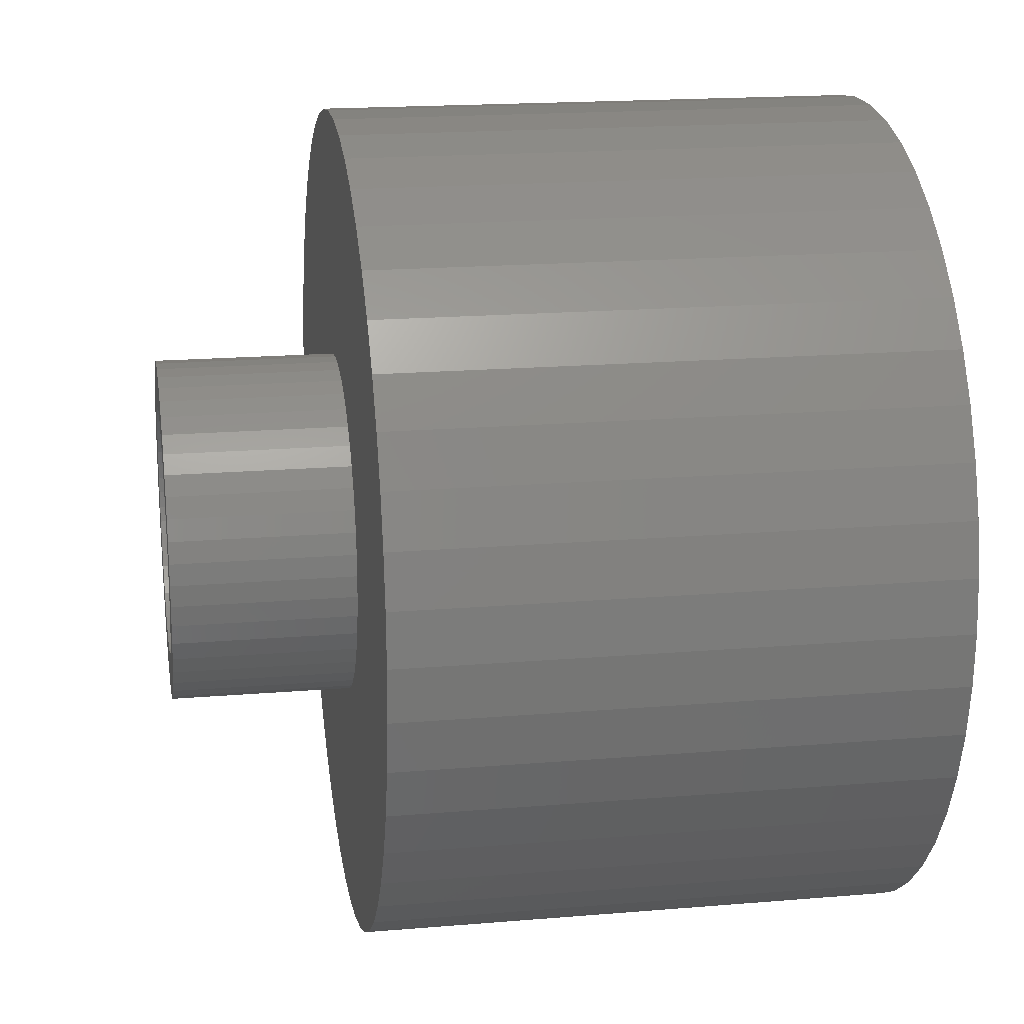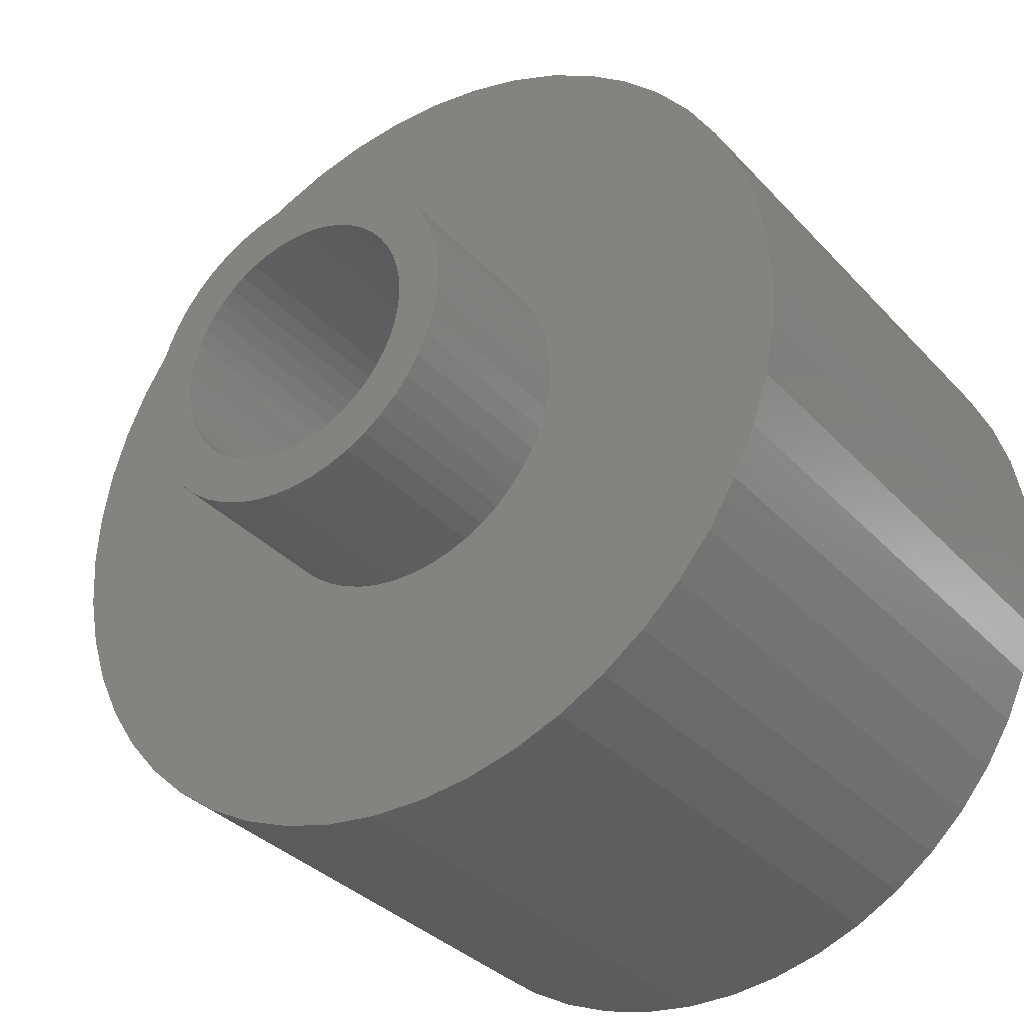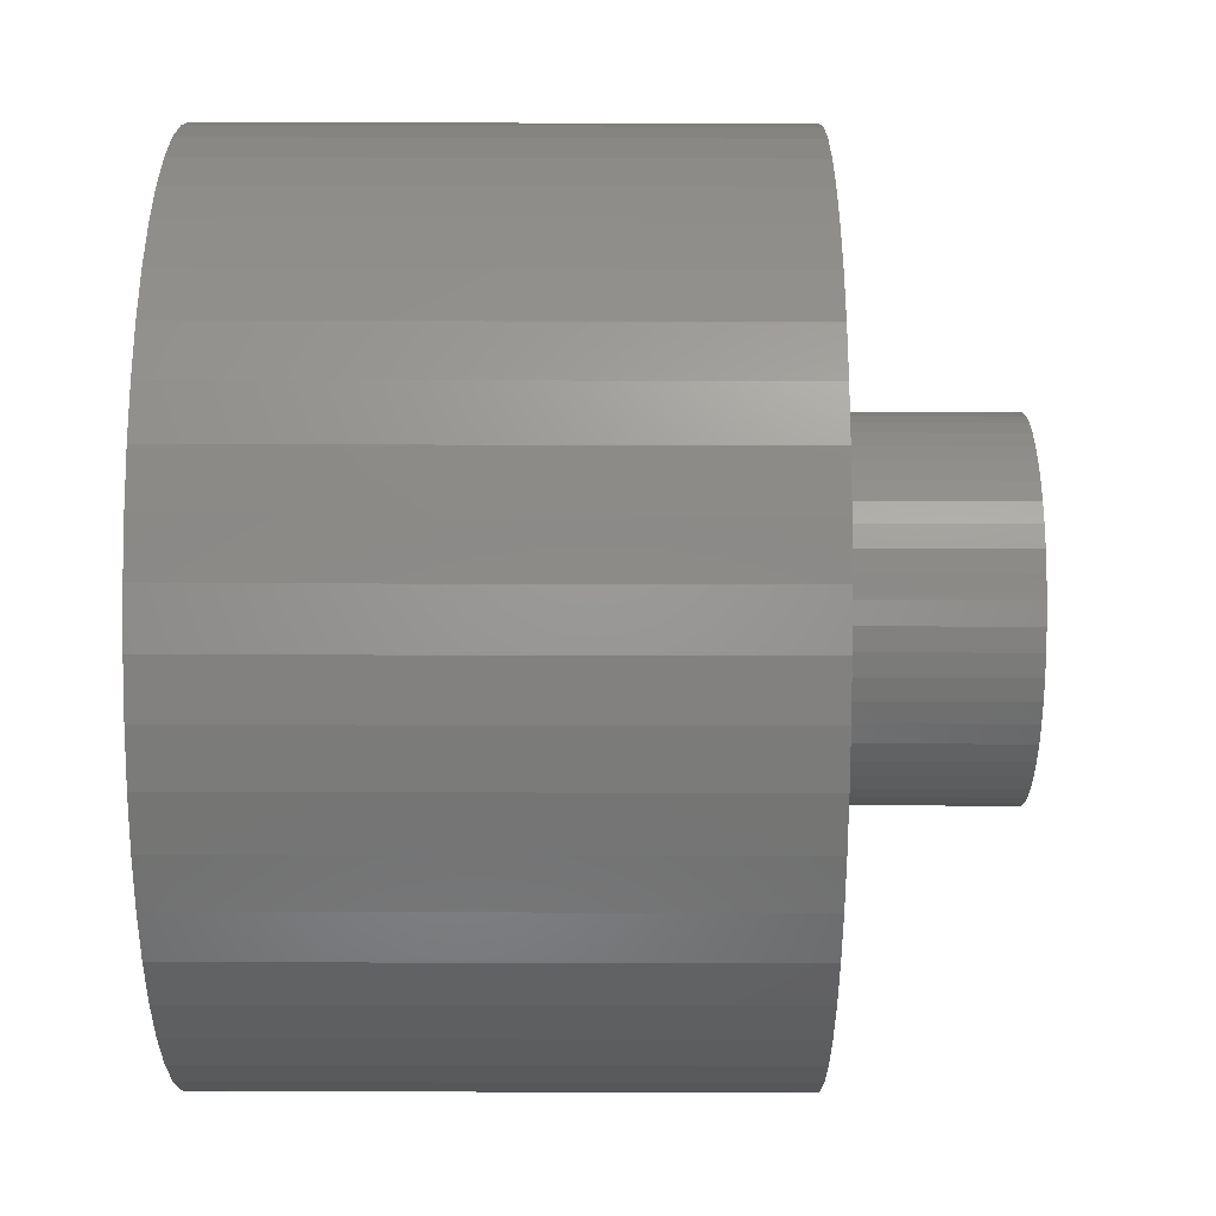
<metadata>
{"format":"stl","ext":"stl","renderer":"f3d","projection":"perspective","resolution":1024,"background":"white","views":[{"elev":18.2,"azim":-99.3,"up":"+Y"},{"elev":-33.6,"azim":-144.7,"up":"+Y"},{"elev":-45.6,"azim":89.8,"up":"+Y"}]}
</metadata>
<code>
# stl→obj: 350 verts, 700 faces
v 7 0 0
v 6.945 0.8773 -9
v 6.945 0.8773 0
v 7 0 -9
v -7 0 -9
v -6.945 0.8773 0
v -6.945 0.8773 -9
v -7 0 0
v 0.4395 6.986 -9
v -0.4395 6.986 0
v 0.4395 6.986 0
v -0.4395 6.986 -9
v -0.4395 -6.986 -9
v 0.4395 -6.986 0
v -0.4395 -6.986 0
v 0.4395 -6.986 -9
v 5.103 4.792 -9
v 4.462 5.394 0
v 5.103 4.792 0
v 4.462 5.394 -9
v -4.462 5.394 -9
v -5.103 4.792 0
v -4.462 5.394 0
v -5.103 4.792 -9
v -2.163 6.657 -9
v -2.98 6.334 0
v -2.163 6.657 0
v -2.98 6.334 -9
v 6.508 2.577 0
v 6.134 3.372 -9
v 6.134 3.372 0
v 6.508 2.577 -9
v 6.78 1.741 -9
v 6.78 1.741 0
v 2.98 6.334 -9
v 2.163 6.657 0
v 2.98 6.334 0
v 2.163 6.657 -9
v 3.751 5.91 -9
v 3.751 5.91 0
v -6.508 2.577 -9
v -6.134 3.372 0
v -6.134 3.372 -9
v -6.508 2.577 0
v -6.78 1.741 -9
v -6.78 1.741 0
v -1.312 6.876 -9
v -1.312 6.876 0
v 1.312 -6.876 0
v 1.312 -6.876 -9
v 5.663 4.114 0
v 5.663 4.114 -9
v 1.312 6.876 0
v 1.312 6.876 -9
v -5.663 4.114 0
v -5.663 4.114 -9
v 4.375 0 0
v 4.34 0.5483 0
v 6.945 -0.8773 0
v 4.238 1.088 0
v 4.34 -0.5483 0
v 4.068 1.611 0
v 6.78 -1.741 0
v 3.834 2.108 0
v 4.238 -1.088 0
v 3.539 2.572 0
v 6.508 -2.577 0
v 3.189 2.995 0
v 4.068 -1.611 0
v 6.134 -3.372 0
v 2.789 3.371 0
v 2.344 3.694 0
v 1.863 3.959 0
v 1.352 4.161 0
v 0.8198 4.298 0
v 0.2747 4.366 0
v -0.2747 4.366 0
v -0.8198 4.298 0
v -1.352 4.161 0
v -1.863 3.959 0
v -2.344 3.694 0
v -3.751 5.91 0
v -2.789 3.371 0
v -3.189 2.995 0
v -3.539 2.572 0
v -3.834 2.108 0
v -4.068 1.611 0
v 3.834 -2.108 0
v 5.663 -4.114 0
v 3.539 -2.572 0
v 5.103 -4.792 0
v 3.189 -2.995 0
v 4.462 -5.394 0
v 2.789 -3.371 0
v 3.751 -5.91 0
v 2.344 -3.694 0
v 2.98 -6.334 0
v 1.863 -3.959 0
v 2.163 -6.657 0
v 1.352 -4.161 0
v 0.8198 -4.298 0
v 0.2747 -4.366 0
v -0.2747 -4.366 0
v -0.8198 -4.298 0
v -1.312 -6.876 0
v -1.352 -4.161 0
v -2.163 -6.657 0
v -1.863 -3.959 0
v -2.98 -6.334 0
v -2.344 -3.694 0
v -3.751 -5.91 0
v -2.789 -3.371 0
v -4.462 -5.394 0
v -3.189 -2.995 0
v -5.103 -4.792 0
v -3.539 -2.572 0
v -5.663 -4.114 0
v -3.834 -2.108 0
v -6.134 -3.372 0
v -4.068 -1.611 0
v -6.508 -2.577 0
v -4.238 -1.088 0
v -6.78 -1.741 0
v -4.34 -0.5483 0
v -6.945 -0.8773 0
v -4.375 0 0
v -4.238 1.088 0
v -4.34 0.5483 0
v -3.751 5.91 -9
v 6.945 -0.8773 -9
v 6.508 -2.577 -9
v 6.134 -3.372 -9
v -5.103 -4.792 -9
v -4.462 -5.394 -9
v -6.134 -3.372 -9
v -6.508 -2.577 -9
v -5.663 -4.114 -9
v 2.875 0 -9
v 2.852 -0.3603 -9
v 6.78 -1.741 -9
v 2.785 -0.715 -9
v 2.852 0.3603 -9
v 2.673 -1.058 -9
v 2.519 -1.385 -9
v 5.663 -4.114 -9
v 2.785 0.715 -9
v 2.326 -1.69 -9
v 5.103 -4.792 -9
v 2.096 -1.968 -9
v 4.462 -5.394 -9
v 2.673 1.058 -9
v 1.833 -2.215 -9
v 3.751 -5.91 -9
v 1.54 -2.427 -9
v 2.98 -6.334 -9
v 2.519 1.385 -9
v 1.224 -2.601 -9
v 2.163 -6.657 -9
v 0.8884 -2.734 -9
v 0.5387 -2.824 -9
v 0.1805 -2.869 -9
v -0.1805 -2.869 -9
v -0.5387 -2.824 -9
v -1.312 -6.876 -9
v -0.8884 -2.734 -9
v -2.163 -6.657 -9
v -1.224 -2.601 -9
v -2.98 -6.334 -9
v -1.54 -2.427 -9
v -3.751 -5.91 -9
v -1.833 -2.215 -9
v -2.096 -1.968 -9
v -2.326 -1.69 -9
v -2.519 -1.385 -9
v 2.326 1.69 -9
v 2.096 1.968 -9
v 1.833 2.215 -9
v 1.54 2.427 -9
v 1.224 2.601 -9
v 0.8884 2.734 -9
v 0.5387 2.824 -9
v 0.1805 2.869 -9
v -0.1805 2.869 -9
v -0.5387 2.824 -9
v -0.8884 2.734 -9
v -1.224 2.601 -9
v -1.54 2.427 -9
v -1.833 2.215 -9
v -2.096 1.968 -9
v -2.326 1.69 -9
v -2.519 1.385 -9
v -2.673 1.058 -9
v -2.785 0.715 -9
v -2.852 0.3603 -9
v -2.875 0 -9
v -2.673 -1.058 -9
v -2.785 -0.715 -9
v -6.78 -1.741 -9
v -2.852 -0.3603 -9
v -6.945 -0.8773 -9
v -2.785 0.715 -12
v -2.673 1.058 -12
v 2.326 1.69 -12
v 2.519 1.385 -12
v 1.224 2.601 -12
v 0.8884 2.734 -12
v -0.8884 2.734 -12
v -1.224 2.601 -12
v -2.519 1.385 -12
v 2.852 -0.3603 -12
v 2.785 -0.715 -12
v 2.096 1.968 -12
v 1.833 2.215 -12
v 1.54 2.427 -12
v -2.852 0.3603 -12
v -2.326 1.69 -12
v -2.096 1.968 -12
v -0.1805 2.869 -12
v -0.5387 2.824 -12
v -1.833 2.215 -12
v 2.852 0.3603 -12
v 2.875 0 -12
v 1.224 -2.601 -12
v 1.54 -2.427 -12
v 0.1805 2.869 -12
v 0.5387 2.824 -12
v -2.875 0 -12
v -1.54 2.427 -12
v -0.1805 -2.869 -12
v 0.1805 -2.869 -12
v 2.125 0 -12
v 2.108 -0.2663 -12
v 2.058 -0.5285 -12
v 2.673 -1.058 -12
v 2.108 0.2663 -12
v 1.976 -0.7823 -12
v 2.519 -1.385 -12
v 2.785 0.715 -12
v 1.862 -1.024 -12
v 2.326 -1.69 -12
v 2.058 0.5285 -12
v 2.673 1.058 -12
v 1.719 -1.249 -12
v 2.096 -1.968 -12
v 1.549 -1.455 -12
v 1.833 -2.215 -12
v 1.355 -1.637 -12
v 1.139 -1.794 -12
v 0.9048 -1.923 -12
v 0.8884 -2.734 -12
v 0.6567 -2.021 -12
v 0.5387 -2.824 -12
v 0.3982 -2.087 -12
v 0.1334 -2.121 -12
v -0.1334 -2.121 -12
v -0.3982 -2.087 -12
v -0.5387 -2.824 -12
v -0.6567 -2.021 -12
v -0.8884 -2.734 -12
v -0.9048 -1.923 -12
v -1.224 -2.601 -12
v -1.139 -1.794 -12
v -1.54 -2.427 -12
v -1.355 -1.637 -12
v -1.833 -2.215 -12
v -1.549 -1.455 -12
v -2.096 -1.968 -12
v -1.719 -1.249 -12
v -2.326 -1.69 -12
v -1.862 -1.024 -12
v -2.519 -1.385 -12
v -1.976 -0.7823 -12
v -2.673 -1.058 -12
v -2.058 -0.5285 -12
v 1.976 0.7823 -12
v 1.862 1.024 -12
v 1.719 1.249 -12
v 1.549 1.455 -12
v 1.355 1.637 -12
v 1.139 1.794 -12
v 0.9048 1.923 -12
v 0.6567 2.021 -12
v 0.3982 2.087 -12
v 0.1334 2.121 -12
v -0.1334 2.121 -12
v -0.3982 2.087 -12
v -0.6567 2.021 -12
v -0.9048 1.923 -12
v -1.139 1.794 -12
v -1.355 1.637 -12
v -1.549 1.455 -12
v -1.719 1.249 -12
v -1.862 1.024 -12
v -1.976 0.7823 -12
v -2.058 0.5285 -12
v -2.108 0.2663 -12
v -2.125 0 -12
v -2.785 -0.715 -12
v -2.108 -0.2663 -12
v -2.852 -0.3603 -12
v 0.1334 -2.121 -3.7
v 2.125 0 -3.7
v 2.108 0.2663 -3.7
v 2.108 -0.2663 -3.7
v -2.058 -0.5285 -3.7
v -2.108 -0.2663 -3.7
v -0.3982 2.087 -3.7
v 1.719 -1.249 -3.7
v 1.549 -1.455 -3.7
v 2.058 -0.5285 -3.7
v 1.862 -1.024 -3.7
v 0.9048 -1.923 -3.7
v 0.6567 -2.021 -3.7
v -1.355 -1.637 -3.7
v -0.6567 2.021 -3.7
v 1.976 -0.7823 -3.7
v 0.3982 -2.087 -3.7
v 1.355 -1.637 -3.7
v -0.3982 -2.087 -3.7
v -0.6567 -2.021 -3.7
v -1.719 -1.249 -3.7
v -1.862 -1.024 -3.7
v 1.862 1.024 -3.7
v 1.719 1.249 -3.7
v 1.139 -1.794 -3.7
v -1.139 -1.794 -3.7
v -1.976 -0.7823 -3.7
v -2.058 0.5285 -3.7
v 1.139 1.794 -3.7
v 0.9048 1.923 -3.7
v 0.1334 2.121 -3.7
v -0.9048 -1.923 -3.7
v -1.549 -1.455 -3.7
v -1.976 0.7823 -3.7
v -1.862 1.024 -3.7
v -1.355 1.637 -3.7
v -1.139 1.794 -3.7
v -0.9048 1.923 -3.7
v -1.719 1.249 -3.7
v 1.355 1.637 -3.7
v 0.3982 2.087 -3.7
v -0.1334 -2.121 -3.7
v 1.976 0.7823 -3.7
v 1.549 1.455 -3.7
v -0.1334 2.121 -3.7
v 0.6567 2.021 -3.7
v -2.125 0 -3.7
v -1.549 1.455 -3.7
v 2.058 0.5285 -3.7
v -2.108 0.2663 -3.7
f 1 2 3
f 2 1 4
f 5 6 7
f 6 5 8
f 9 10 11
f 10 9 12
f 13 14 15
f 14 13 16
f 17 18 19
f 18 17 20
f 21 22 23
f 22 21 24
f 25 26 27
f 26 25 28
f 29 30 31
f 30 29 32
f 3 33 34
f 33 3 2
f 35 36 37
f 36 35 38
f 39 37 40
f 37 39 35
f 41 42 43
f 42 41 44
f 45 44 41
f 44 45 46
f 47 27 48
f 27 47 25
f 16 49 14
f 49 16 50
f 34 32 29
f 32 34 33
f 51 17 19
f 17 51 52
f 31 52 51
f 52 31 30
f 38 53 36
f 53 38 54
f 54 11 53
f 11 54 9
f 20 40 18
f 40 20 39
f 43 55 56
f 55 43 42
f 56 22 24
f 22 56 55
f 7 46 45
f 46 7 6
f 57 1 3
f 58 3 34
f 1 57 59
f 60 34 29
f 61 59 57
f 62 29 31
f 59 61 63
f 64 31 51
f 65 63 61
f 66 51 19
f 63 65 67
f 68 19 18
f 69 67 65
f 67 69 70
f 3 58 57
f 34 60 58
f 29 62 60
f 31 64 62
f 71 18 40
f 51 66 64
f 19 68 66
f 72 40 37
f 18 71 68
f 40 72 71
f 73 37 36
f 37 73 72
f 36 74 73
f 53 74 36
f 53 75 74
f 11 75 53
f 11 76 75
f 11 77 76
f 10 77 11
f 10 78 77
f 48 78 10
f 48 79 78
f 27 79 48
f 79 27 80
f 26 80 27
f 80 26 81
f 82 81 26
f 81 82 83
f 23 83 82
f 83 23 84
f 22 84 23
f 84 22 85
f 55 85 22
f 85 55 86
f 86 42 87
f 42 86 55
f 88 70 69
f 70 88 89
f 90 89 88
f 89 90 91
f 92 91 90
f 91 92 93
f 94 93 92
f 93 94 95
f 96 95 94
f 95 96 97
f 98 97 96
f 97 98 99
f 100 99 98
f 100 49 99
f 101 49 100
f 101 14 49
f 102 14 101
f 103 14 102
f 103 15 14
f 104 15 103
f 104 105 15
f 106 105 104
f 107 106 108
f 106 107 105
f 109 108 110
f 111 110 112
f 108 109 107
f 113 112 114
f 115 114 116
f 110 111 109
f 117 116 118
f 119 118 120
f 121 120 122
f 123 122 124
f 112 113 111
f 125 124 126
f 44 87 42
f 87 44 127
f 114 115 113
f 46 127 44
f 116 117 115
f 127 46 128
f 118 119 117
f 6 128 46
f 120 121 119
f 128 6 126
f 122 123 121
f 8 126 6
f 124 125 123
f 126 8 125
f 28 82 26
f 82 28 129
f 129 23 82
f 23 129 21
f 12 48 10
f 48 12 47
f 59 4 1
f 4 59 130
f 70 131 67
f 131 70 132
f 133 113 115
f 113 133 134
f 135 121 136
f 121 135 119
f 137 119 135
f 119 137 117
f 138 4 130
f 139 130 140
f 4 138 2
f 141 140 131
f 142 2 138
f 143 131 132
f 2 142 33
f 144 132 145
f 146 33 142
f 147 145 148
f 33 146 32
f 149 148 150
f 151 32 146
f 152 150 153
f 32 151 30
f 154 153 155
f 156 30 151
f 30 156 52
f 130 139 138
f 140 141 139
f 131 143 141
f 132 144 143
f 145 147 144
f 157 155 158
f 148 149 147
f 150 152 149
f 153 154 152
f 159 158 50
f 155 157 154
f 158 159 157
f 50 160 159
f 16 160 50
f 16 161 160
f 16 162 161
f 13 162 16
f 13 163 162
f 164 163 13
f 163 164 165
f 166 165 164
f 165 166 167
f 168 167 166
f 167 168 169
f 170 169 168
f 169 170 171
f 134 171 170
f 171 134 172
f 133 172 134
f 172 133 173
f 173 137 174
f 137 173 133
f 175 52 156
f 52 175 17
f 176 17 175
f 17 176 20
f 177 20 176
f 20 177 39
f 178 39 177
f 39 178 35
f 179 35 178
f 35 179 38
f 180 38 179
f 38 180 54
f 181 54 180
f 181 9 54
f 182 9 181
f 183 9 182
f 183 12 9
f 184 12 183
f 47 184 185
f 25 185 186
f 184 47 12
f 28 186 187
f 129 187 188
f 21 188 189
f 185 25 47
f 24 189 190
f 56 190 191
f 43 191 192
f 41 192 193
f 45 193 194
f 186 28 25
f 7 194 195
f 135 174 137
f 174 135 196
f 187 129 28
f 136 196 135
f 188 21 129
f 196 136 197
f 189 24 21
f 198 197 136
f 190 56 24
f 197 198 199
f 191 43 56
f 200 199 198
f 192 41 43
f 199 200 195
f 193 45 41
f 5 195 200
f 194 7 45
f 195 5 7
f 155 95 97
f 95 155 153
f 67 140 63
f 140 67 131
f 133 117 137
f 117 133 115
f 136 123 198
f 123 136 121
f 150 91 93
f 91 150 148
f 158 97 99
f 97 158 155
f 50 99 49
f 99 50 158
f 63 130 59
f 130 63 140
f 89 132 70
f 132 89 145
f 91 145 89
f 145 91 148
f 164 15 105
f 15 164 13
f 168 107 109
f 107 168 166
f 166 105 107
f 105 166 164
f 198 125 200
f 125 198 123
f 200 8 5
f 8 200 125
f 153 93 95
f 93 153 150
f 170 109 111
f 109 170 168
f 134 111 113
f 111 134 170
f 201 192 202
f 192 201 193
f 156 203 175
f 203 156 204
f 205 180 179
f 180 205 206
f 207 186 185
f 186 207 208
f 202 191 209
f 191 202 192
f 141 210 139
f 210 141 211
f 212 177 176
f 177 212 213
f 214 179 178
f 179 214 205
f 215 193 201
f 193 215 194
f 216 189 217
f 189 216 190
f 218 184 183
f 184 218 219
f 220 189 188
f 189 220 217
f 138 221 142
f 221 138 222
f 223 154 157
f 154 223 224
f 175 212 176
f 212 175 203
f 225 183 182
f 183 225 218
f 206 181 180
f 181 206 226
f 213 178 177
f 178 213 214
f 227 194 215
f 194 227 195
f 209 190 216
f 190 209 191
f 219 185 184
f 185 219 207
f 228 188 187
f 188 228 220
f 208 187 186
f 187 208 228
f 229 161 162
f 161 229 230
f 231 222 210
f 232 210 211
f 222 231 221
f 233 211 234
f 235 221 231
f 236 234 237
f 221 235 238
f 239 237 240
f 241 238 235
f 238 241 242
f 210 232 231
f 243 240 244
f 211 233 232
f 234 236 233
f 237 239 236
f 245 244 246
f 240 243 239
f 244 245 243
f 247 246 224
f 246 247 245
f 248 224 223
f 224 248 247
f 223 249 248
f 250 249 223
f 250 251 249
f 252 251 250
f 252 253 251
f 230 253 252
f 230 254 253
f 230 255 254
f 229 255 230
f 229 256 255
f 257 256 229
f 257 258 256
f 259 258 257
f 259 260 258
f 261 260 259
f 260 261 262
f 263 262 261
f 262 263 264
f 265 264 263
f 264 265 266
f 267 266 265
f 266 267 268
f 269 268 267
f 268 269 270
f 271 270 269
f 270 271 272
f 273 272 271
f 272 273 274
f 275 242 241
f 242 275 204
f 276 204 275
f 204 276 203
f 277 203 276
f 203 277 212
f 278 212 277
f 212 278 213
f 279 213 278
f 213 279 214
f 280 214 279
f 214 280 205
f 281 205 280
f 281 206 205
f 282 206 281
f 282 226 206
f 283 226 282
f 283 225 226
f 284 225 283
f 285 225 284
f 285 218 225
f 286 218 285
f 286 219 218
f 287 219 286
f 287 207 219
f 288 207 287
f 208 288 289
f 288 208 207
f 228 289 290
f 289 228 208
f 220 290 291
f 217 291 292
f 290 220 228
f 216 292 293
f 209 293 294
f 202 294 295
f 291 217 220
f 201 295 296
f 215 296 297
f 298 274 273
f 292 216 217
f 274 298 299
f 293 209 216
f 300 299 298
f 294 202 209
f 299 300 297
f 295 201 202
f 227 297 300
f 296 215 201
f 297 227 215
f 269 174 271
f 174 269 173
f 230 160 161
f 160 230 252
f 151 204 156
f 204 151 242
f 146 242 151
f 242 146 238
f 142 238 146
f 238 142 221
f 226 182 181
f 182 226 225
f 139 222 138
f 222 139 210
f 144 234 143
f 234 144 237
f 143 211 141
f 211 143 234
f 246 149 152
f 149 246 244
f 149 240 147
f 240 149 244
f 147 237 144
f 237 147 240
f 300 195 227
f 195 300 199
f 271 196 273
f 196 271 174
f 267 171 172
f 171 267 265
f 250 157 159
f 157 250 223
f 252 159 160
f 159 252 250
f 224 152 154
f 152 224 246
f 261 165 167
f 165 261 259
f 257 162 163
f 162 257 229
f 298 199 300
f 199 298 197
f 265 169 171
f 169 265 263
f 259 163 165
f 163 259 257
f 273 197 298
f 197 273 196
f 267 173 269
f 173 267 172
f 263 167 169
f 167 263 261
f 102 101 301
f 57 58 302
f 302 58 303
f 61 302 304
f 305 306 124
f 307 78 79
f 92 308 309
f 69 65 310
f 61 57 302
f 88 69 311
f 88 311 308
f 98 96 312
f 100 98 313
f 110 314 112
f 315 79 80
f 69 310 316
f 100 313 317
f 92 309 318
f 319 320 106
f 321 322 118
f 323 64 324
f 61 304 310
f 65 61 310
f 90 88 308
f 92 90 308
f 101 100 317
f 101 317 301
f 96 94 318
f 94 92 318
f 96 318 325
f 96 325 312
f 106 320 108
f 104 319 106
f 326 314 110
f 116 321 118
f 114 321 116
f 118 322 120
f 322 327 120
f 328 87 127
f 315 307 79
f 329 72 330
f 75 76 331
f 69 316 311
f 98 312 313
f 120 305 122
f 122 305 124
f 332 326 110
f 314 333 114
f 112 314 114
f 334 335 87
f 328 127 128
f 336 337 81
f 338 80 81
f 339 85 86
f 339 84 85
f 336 81 83
f 62 64 323
f 68 71 340
f 341 75 331
f 74 75 341
f 72 73 330
f 340 72 329
f 327 305 120
f 103 342 104
f 301 103 102
f 103 301 342
f 320 332 108
f 108 332 110
f 333 321 114
f 335 339 86
f 335 86 87
f 328 334 87
f 338 315 80
f 337 338 81
f 336 83 84
f 343 62 323
f 344 68 340
f 324 68 344
f 71 72 340
f 345 77 78
f 345 76 77
f 76 345 331
f 346 74 341
f 342 319 104
f 306 347 124
f 339 348 84
f 348 336 84
f 58 60 349
f 303 58 349
f 66 68 324
f 64 66 324
f 307 345 78
f 73 74 346
f 330 73 346
f 347 128 126
f 124 347 126
f 347 350 128
f 350 328 128
f 349 62 343
f 60 62 349
f 231 303 235
f 303 231 302
f 347 296 350
f 296 347 297
f 285 331 345
f 331 285 284
f 254 342 301
f 342 254 255
f 279 344 340
f 344 279 278
f 291 336 348
f 336 291 290
f 288 315 338
f 315 288 287
f 275 323 276
f 323 275 343
f 235 349 241
f 349 235 303
f 276 324 277
f 324 276 323
f 282 330 346
f 330 282 281
f 283 346 341
f 346 283 282
f 281 329 330
f 329 281 280
f 334 293 335
f 293 334 294
f 339 291 348
f 291 339 292
f 328 294 334
f 294 328 295
f 286 345 307
f 345 286 285
f 253 301 317
f 301 253 254
f 241 343 275
f 343 241 349
f 277 344 278
f 344 277 324
f 284 341 331
f 341 284 283
f 280 340 329
f 340 280 279
f 335 292 339
f 292 335 293
f 350 295 328
f 295 350 296
f 289 338 337
f 338 289 288
f 290 337 336
f 337 290 289
f 287 307 315
f 307 287 286
f 232 302 231
f 302 232 304
f 245 308 243
f 308 245 309
f 236 310 233
f 310 236 316
f 233 304 232
f 304 233 310
f 248 312 325
f 312 248 249
f 245 318 309
f 318 245 247
f 243 311 239
f 311 243 308
f 327 274 305
f 274 327 272
f 249 313 312
f 313 249 251
f 251 317 313
f 317 251 253
f 239 316 236
f 316 239 311
f 255 319 342
f 319 255 256
f 258 332 320
f 332 258 260
f 256 320 319
f 320 256 258
f 333 268 321
f 268 333 266
f 264 333 314
f 333 264 266
f 322 272 327
f 272 322 270
f 305 299 306
f 299 305 274
f 306 297 347
f 297 306 299
f 247 325 318
f 325 247 248
f 321 270 322
f 270 321 268
f 260 326 332
f 326 260 262
f 262 314 326
f 314 262 264

</code>
